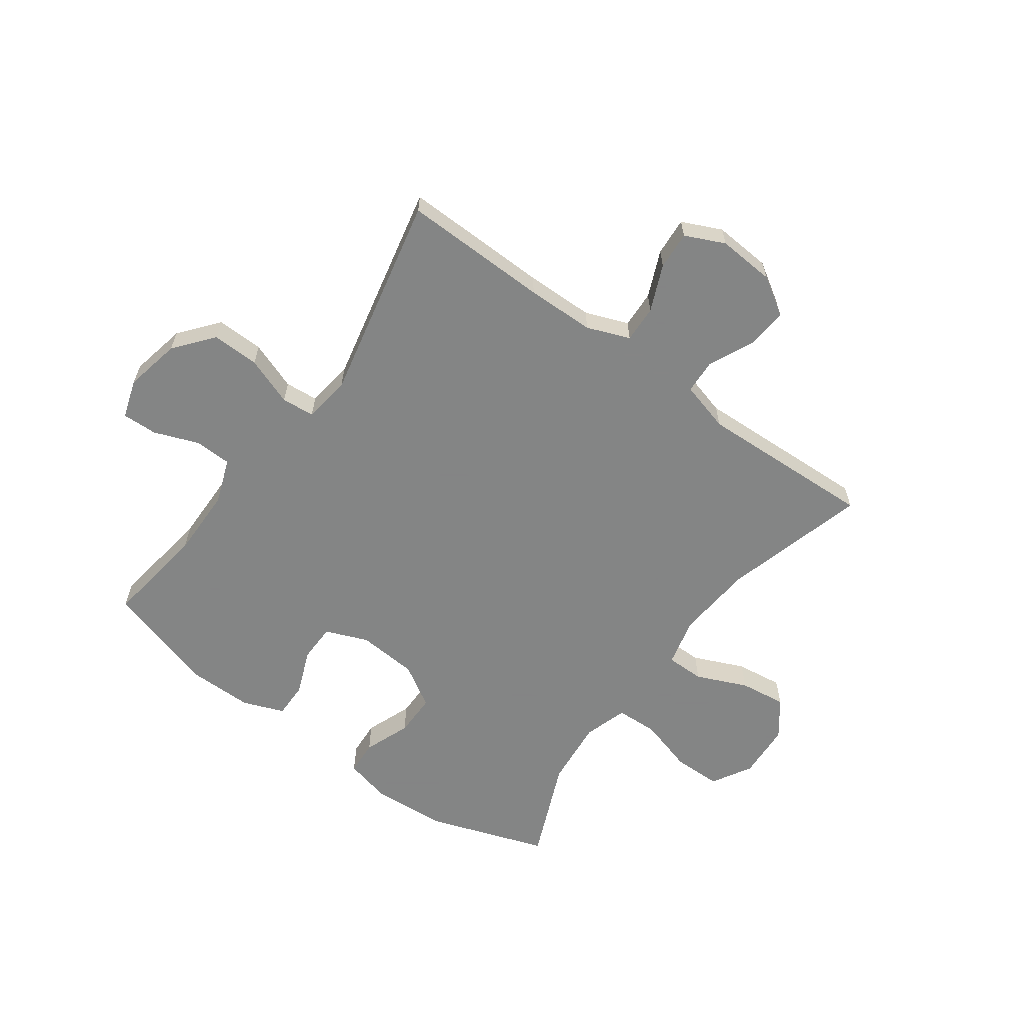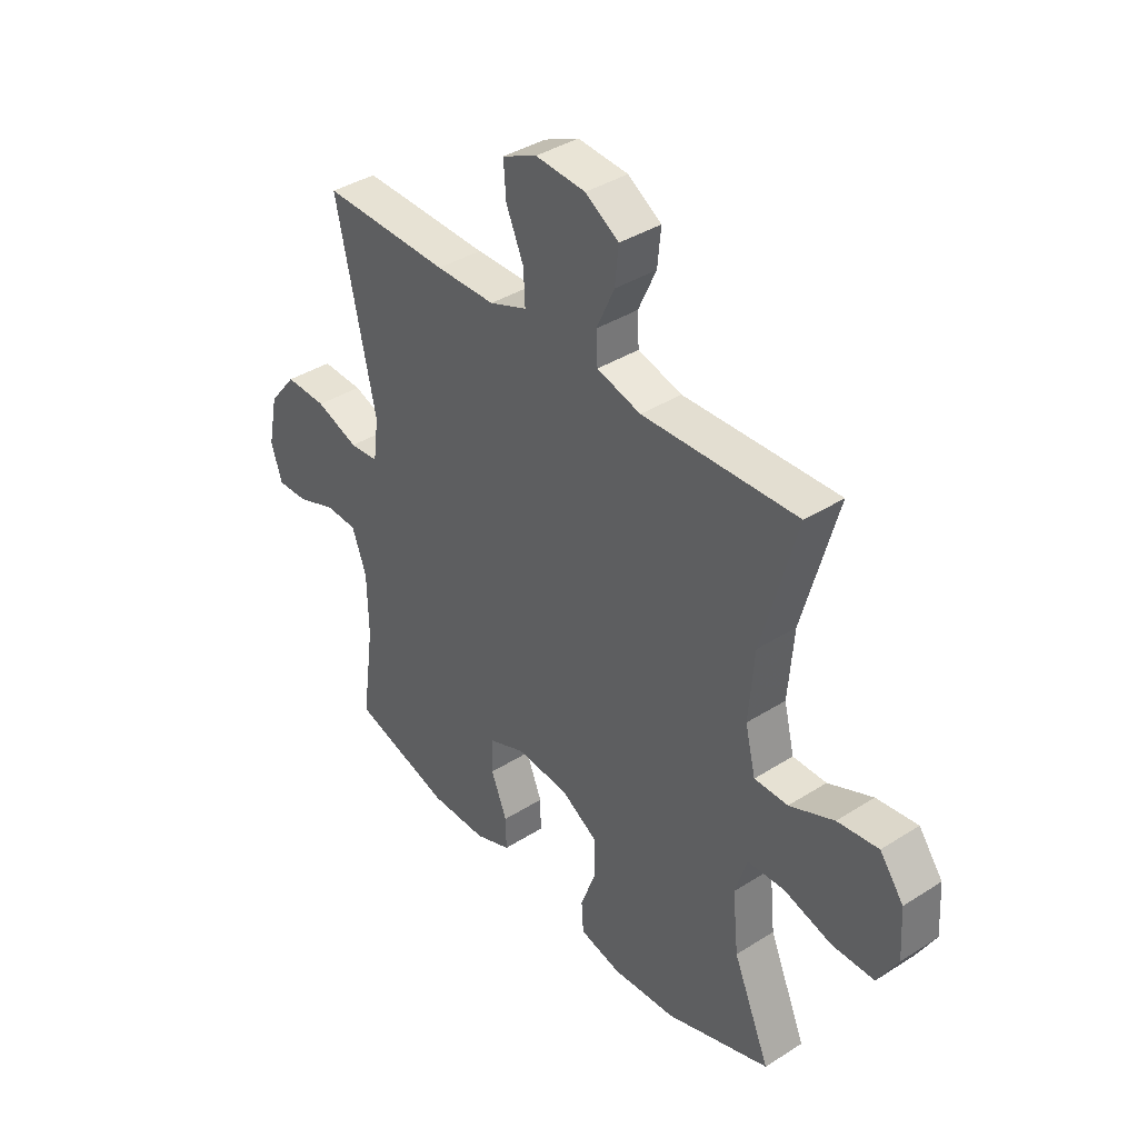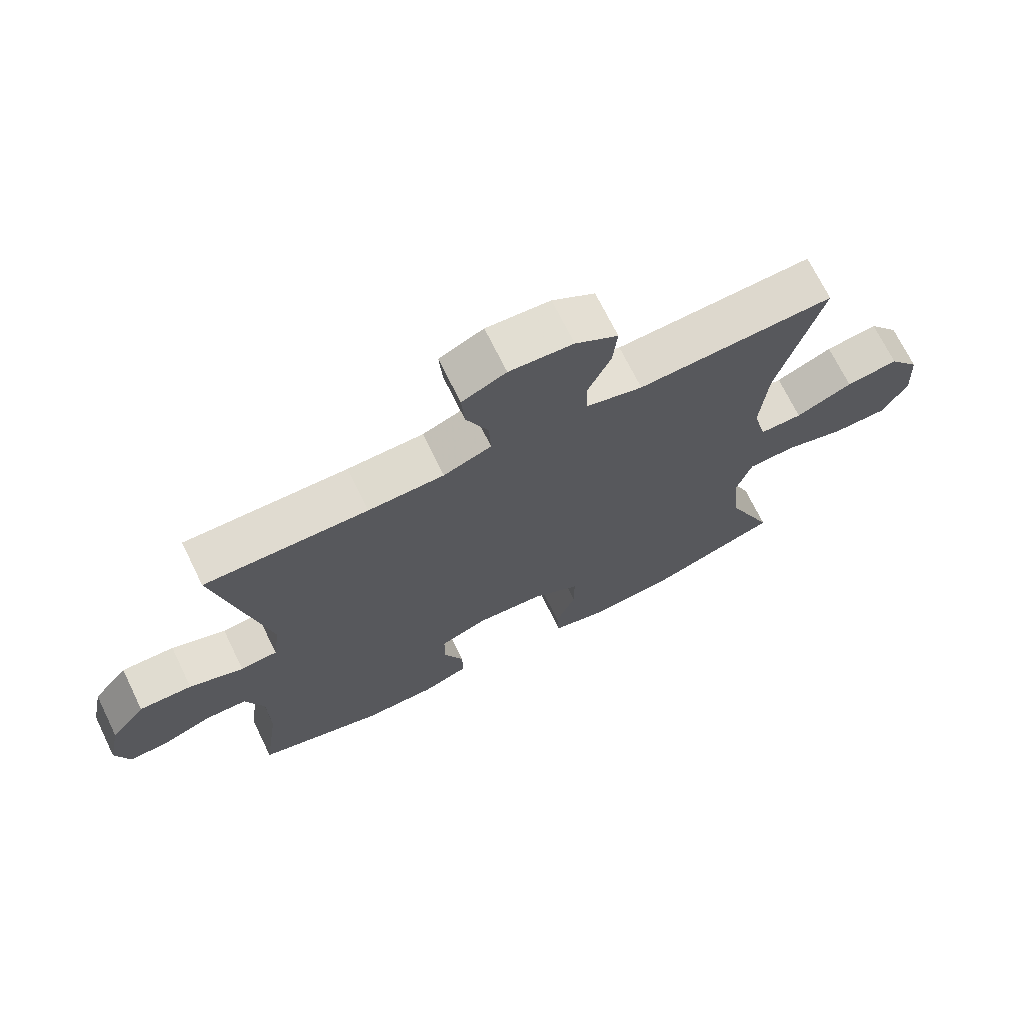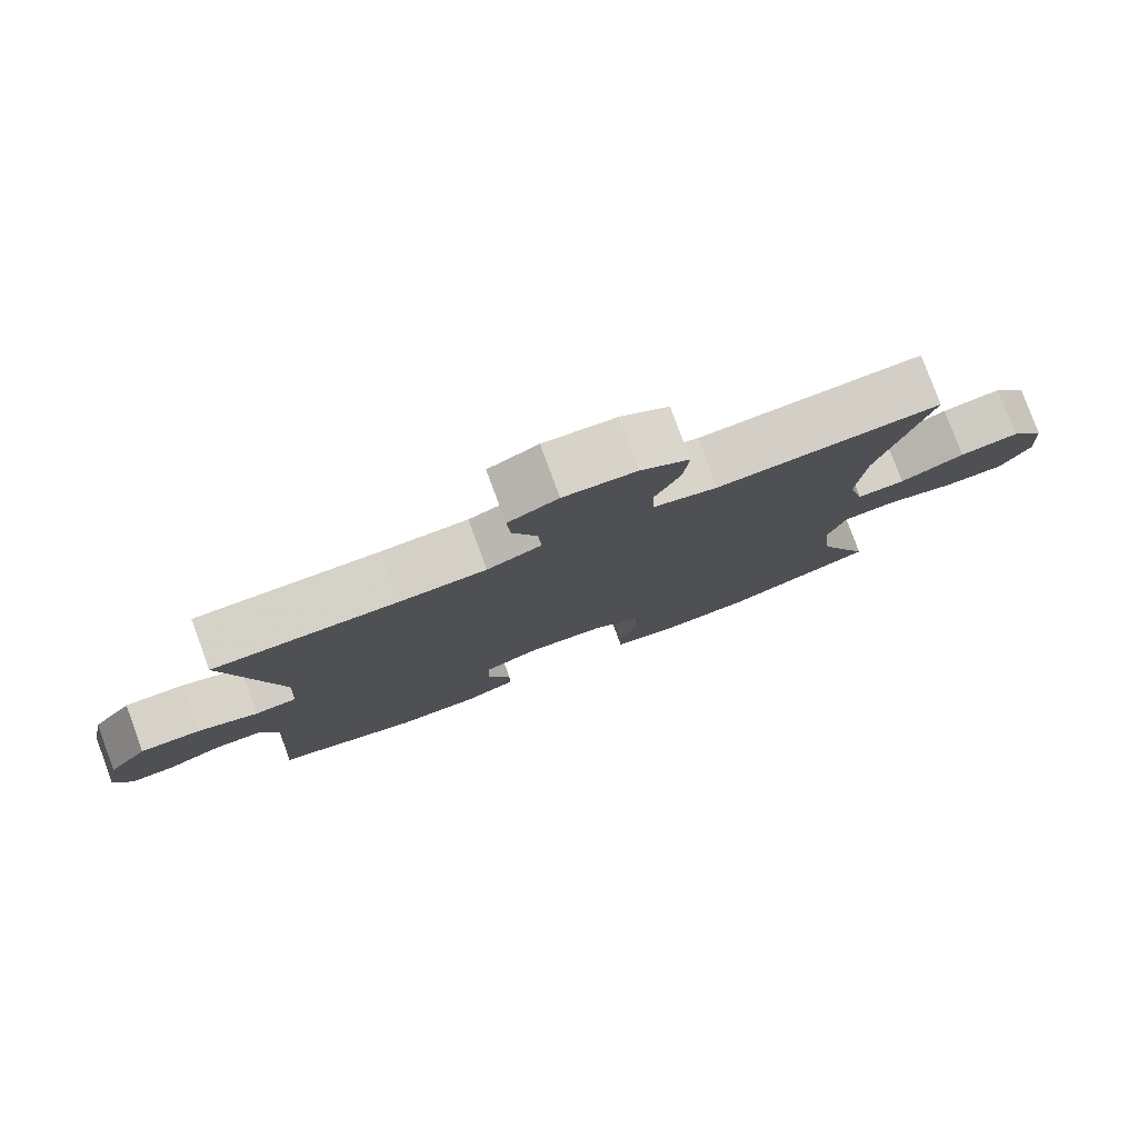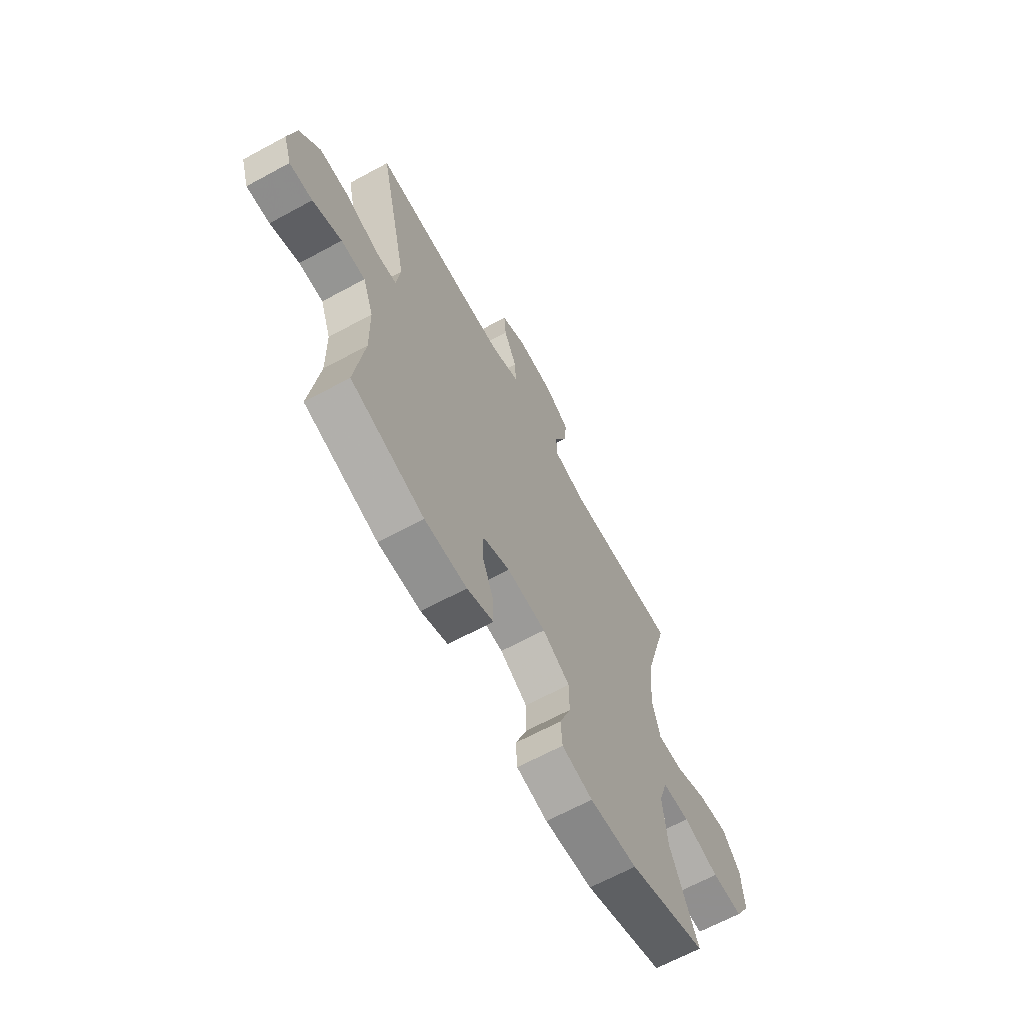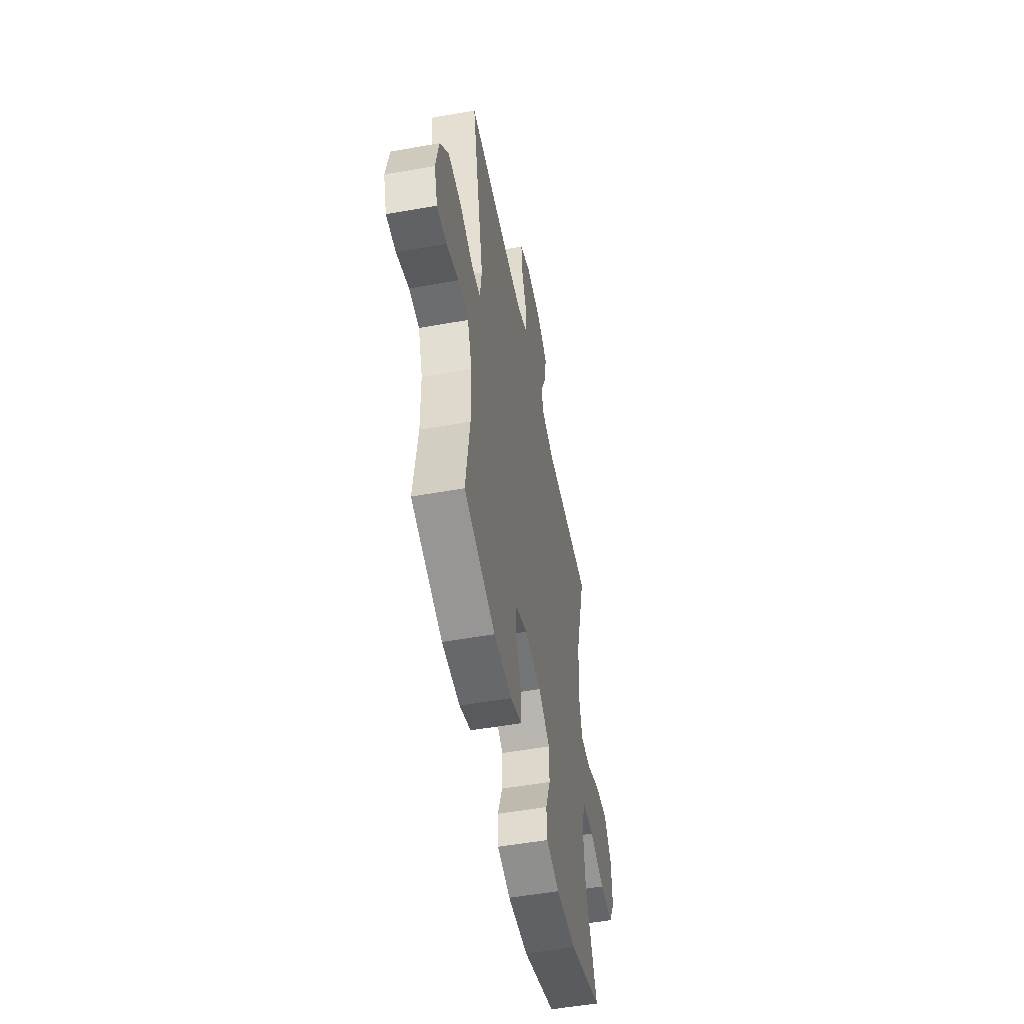
<metadata>
{"format":"obj","ext":"obj","renderer":"f3d","projection":"perspective","resolution":1024,"background":"white","views":[{"elev":-61.6,"azim":-36.1,"up":"+Y"},{"elev":38.6,"azim":51.3,"up":"+Z"},{"elev":70.6,"azim":-26.1,"up":"+Z"},{"elev":79.4,"azim":-20.3,"up":"+Z"},{"elev":-65.9,"azim":-61.4,"up":"+Z"},{"elev":-52.3,"azim":-79.1,"up":"+Z"}]}
</metadata>
<code>
v 0.5 0.07 0.5
v 0.431 0.07 0.248
v 0.42 0.07 0.113
v 0.441 0.07 0.027
v 0.508 0.07 0.027
v 0.597 0.07 0.066
v 0.679 0.07 0.077
v 0.727 0.07 0.013
v 0.733 0.07 -0.085
v 0.693 0.07 -0.155
v 0.609 0.07 -0.156
v 0.512 0.07 -0.128
v 0.438 0.07 -0.131
v 0.414 0.07 -0.208
v 0.426 0.07 -0.326
v 0.5 0.07 -0.5
v 0.29 0.07 -0.573
v 0.162 0.07 -0.582
v 0.079 0.07 -0.562
v 0.075 0.07 -0.501
v 0.106 0.07 -0.419
v 0.106 0.07 -0.344
v 0.032 0.07 -0.299
v -0.074 0.07 -0.291
v -0.148 0.07 -0.321
v -0.149 0.07 -0.388
v -0.117 0.07 -0.467
v -0.116 0.07 -0.53
v -0.188 0.07 -0.558
v -0.302 0.07 -0.558
v -0.5 0.07 -0.5
v -0.475 0.07 -0.32
v -0.477 0.07 -0.198
v -0.506 0.07 -0.119
v -0.571 0.07 -0.117
v -0.649 0.07 -0.147
v -0.711 0.07 -0.149
v -0.733 0.07 -0.081
v -0.713 0.07 0.017
v -0.658 0.07 0.085
v -0.575 0.07 0.083
v -0.49 0.07 0.052
v -0.432 0.07 0.057
v -0.421 0.07 0.139
v -0.5 0.07 0.5
v -0.244 0.07 0.495
v -0.125 0.07 0.497
v -0.05 0.07 0.526
v -0.053 0.07 0.591
v -0.088 0.07 0.672
v -0.093 0.07 0.739
v -0.024 0.07 0.771
v 0.076 0.07 0.764
v 0.143 0.07 0.722
v 0.136 0.07 0.651
v 0.1 0.07 0.572
v 0.103 0.07 0.511
v 0.191 0.07 0.487
v 0.5 0 0.5
v 0.431 0 0.248
v 0.42 0 0.113
v 0.441 0 0.027
v 0.508 0 0.027
v 0.597 0 0.066
v 0.679 0 0.077
v 0.727 0 0.013
v 0.733 0 -0.085
v 0.693 0 -0.155
v 0.609 0 -0.156
v 0.512 0 -0.128
v 0.438 0 -0.131
v 0.414 0 -0.208
v 0.426 0 -0.326
v 0.5 0 -0.5
v 0.29 0 -0.573
v 0.162 0 -0.582
v 0.079 0 -0.562
v 0.075 0 -0.501
v 0.106 0 -0.419
v 0.106 0 -0.344
v 0.032 0 -0.299
v -0.074 0 -0.291
v -0.148 0 -0.321
v -0.149 0 -0.388
v -0.117 0 -0.467
v -0.116 0 -0.53
v -0.188 0 -0.558
v -0.302 0 -0.558
v -0.5 0 -0.5
v -0.475 0 -0.32
v -0.477 0 -0.198
v -0.506 0 -0.119
v -0.571 0 -0.117
v -0.649 0 -0.147
v -0.711 0 -0.149
v -0.733 0 -0.081
v -0.713 0 0.017
v -0.658 0 0.085
v -0.575 0 0.083
v -0.49 0 0.052
v -0.432 0 0.057
v -0.421 0 0.139
v -0.5 0 0.5
v -0.244 0 0.495
v -0.125 0 0.497
v -0.05 0 0.526
v -0.053 0 0.591
v -0.088 0 0.672
v -0.093 0 0.739
v -0.024 0 0.771
v 0.076 0 0.764
v 0.143 0 0.722
v 0.136 0 0.651
v 0.1 0 0.572
v 0.103 0 0.511
v 0.191 0 0.487
f 54 55 56
f 53 54 56
f 52 53 56
f 51 52 56
f 50 51 56
f 49 50 56
f 48 49 56 57
f 47 48 57 58
f 44 45 46
f 46 47 58
f 44 46 58
f 43 44 58
f 40 41 42
f 39 40 42
f 38 39 42
f 37 38 42
f 36 37 42
f 35 36 42
f 34 35 42 43
f 58 1 2
f 43 58 2
f 34 43 2
f 33 34 2
f 30 31 32
f 29 30 32
f 28 29 32
f 27 28 32
f 26 27 32
f 25 26 32 33
f 19 20 21
f 18 19 21
f 17 18 21
f 16 17 21
f 15 16 21
f 14 15 21 22
f 13 14 22 23
f 10 11 12
f 9 10 12
f 8 9 12
f 7 8 12
f 6 7 12
f 5 6 12
f 4 5 12 13
f 13 23 24
f 4 13 24
f 3 4 24
f 24 25 33
f 3 24 33
f 2 3 33
f 114 113 112
f 114 112 111
f 114 111 110
f 114 110 109
f 114 109 108
f 114 108 107
f 115 114 107 106
f 116 115 106 105
f 104 103 102
f 116 105 104
f 116 104 102
f 116 102 101
f 100 99 98
f 100 98 97
f 100 97 96
f 100 96 95
f 100 95 94
f 100 94 93
f 101 100 93 92
f 60 59 116
f 60 116 101
f 60 101 92
f 60 92 91
f 90 89 88
f 90 88 87
f 90 87 86
f 90 86 85
f 90 85 84
f 91 90 84 83
f 79 78 77
f 79 77 76
f 79 76 75
f 79 75 74
f 79 74 73
f 80 79 73 72
f 81 80 72 71
f 70 69 68
f 70 68 67
f 70 67 66
f 70 66 65
f 70 65 64
f 70 64 63
f 71 70 63 62
f 82 81 71
f 82 71 62
f 82 62 61
f 91 83 82
f 91 82 61
f 91 61 60
f 1 59 60 2
f 2 60 61 3
f 3 61 62 4
f 4 62 63 5
f 5 63 64 6
f 6 64 65 7
f 7 65 66 8
f 8 66 67 9
f 9 67 68 10
f 10 68 69 11
f 11 69 70 12
f 12 70 71 13
f 13 71 72 14
f 14 72 73 15
f 15 73 74 16
f 16 74 75 17
f 17 75 76 18
f 18 76 77 19
f 19 77 78 20
f 20 78 79 21
f 21 79 80 22
f 22 80 81 23
f 23 81 82 24
f 24 82 83 25
f 25 83 84 26
f 26 84 85 27
f 27 85 86 28
f 28 86 87 29
f 29 87 88 30
f 30 88 89 31
f 31 89 90 32
f 32 90 91 33
f 33 91 92 34
f 34 92 93 35
f 35 93 94 36
f 36 94 95 37
f 37 95 96 38
f 38 96 97 39
f 39 97 98 40
f 40 98 99 41
f 41 99 100 42
f 42 100 101 43
f 43 101 102 44
f 44 102 103 45
f 45 103 104 46
f 46 104 105 47
f 47 105 106 48
f 48 106 107 49
f 49 107 108 50
f 50 108 109 51
f 51 109 110 52
f 52 110 111 53
f 53 111 112 54
f 54 112 113 55
f 55 113 114 56
f 56 114 115 57
f 57 115 116 58
f 58 116 59 1

</code>
